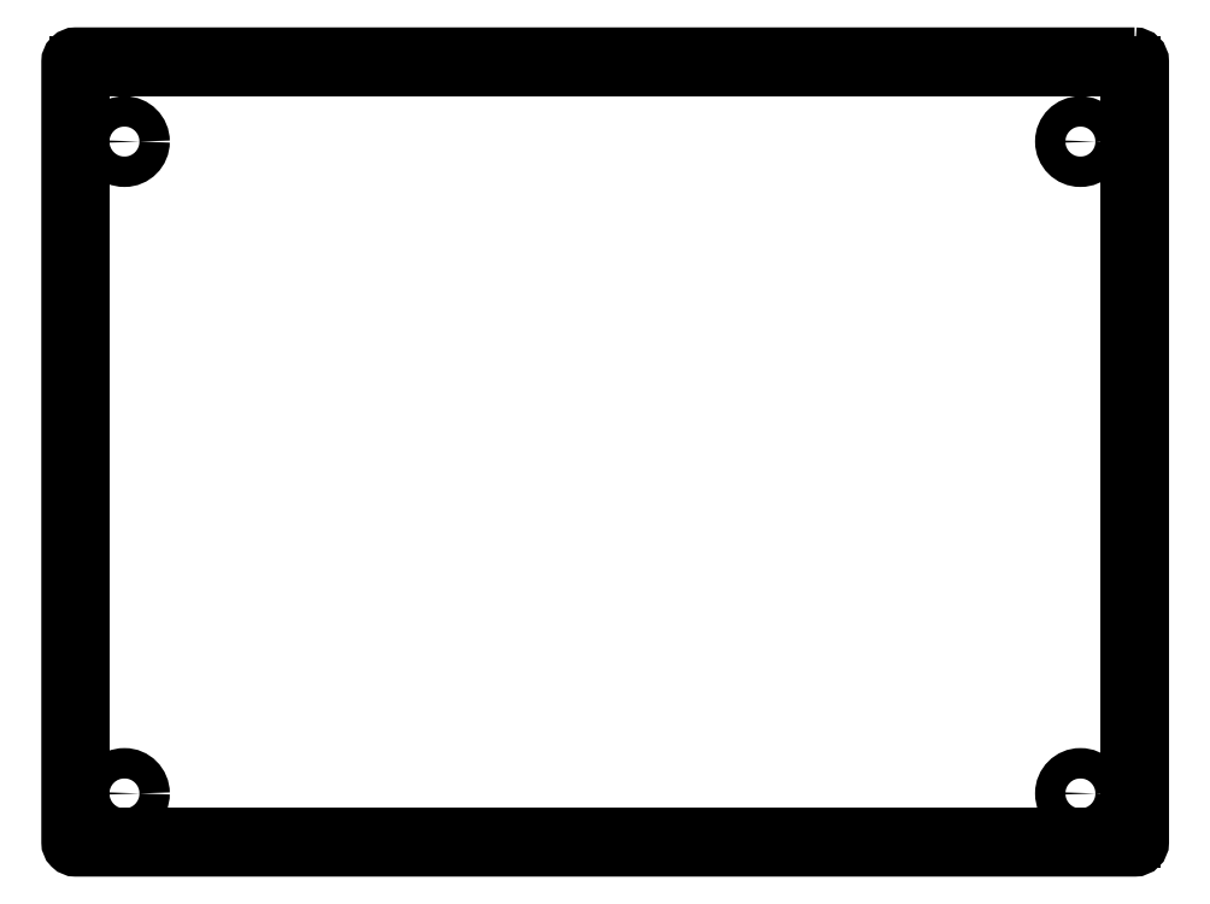
<metadata>
{"format":"dxf","ext":"dxf","renderer":"ezdxf+matplotlib","layout":"modelspace","background":"white","min_lineweight":24,"dpi":150}
</metadata>
<code>
0
SECTION
2
ENTITIES
0
LWPOLYLINE
8
0
90
4
70
1
43
0
10
-0.1
20
-0.1
10
120.7
20
-0.1
10
120.7
20
88.67
10
-0.1
20
88.67
0
LWPOLYLINE
8
0
90
8
70
1
43
0
10
121.2
20
89.67
42
-0.4142
10
121.7
20
89.17
10
121.7
20
-0.6
42
-0.4142
10
121.2
20
-1.1
10
-0.6
20
-1.1
42
-0.4142
10
-1.1
20
-0.6
10
-1.1
20
89.17
42
-0.4142
10
-0.6
20
89.67
0
CIRCLE
8
0
10
5
20
80
30
0
40
1.75
210
0
220
0
230
1
0
CIRCLE
8
0
10
5
20
5
30
0
40
1.75
210
0
220
0
230
1
0
CIRCLE
8
0
10
115
20
5
30
0
40
1.75
210
0
220
0
230
1
0
CIRCLE
8
0
10
115
20
80
30
0
40
1.75
210
0
220
0
230
1
0
ENDSEC
0
EOF

</code>
